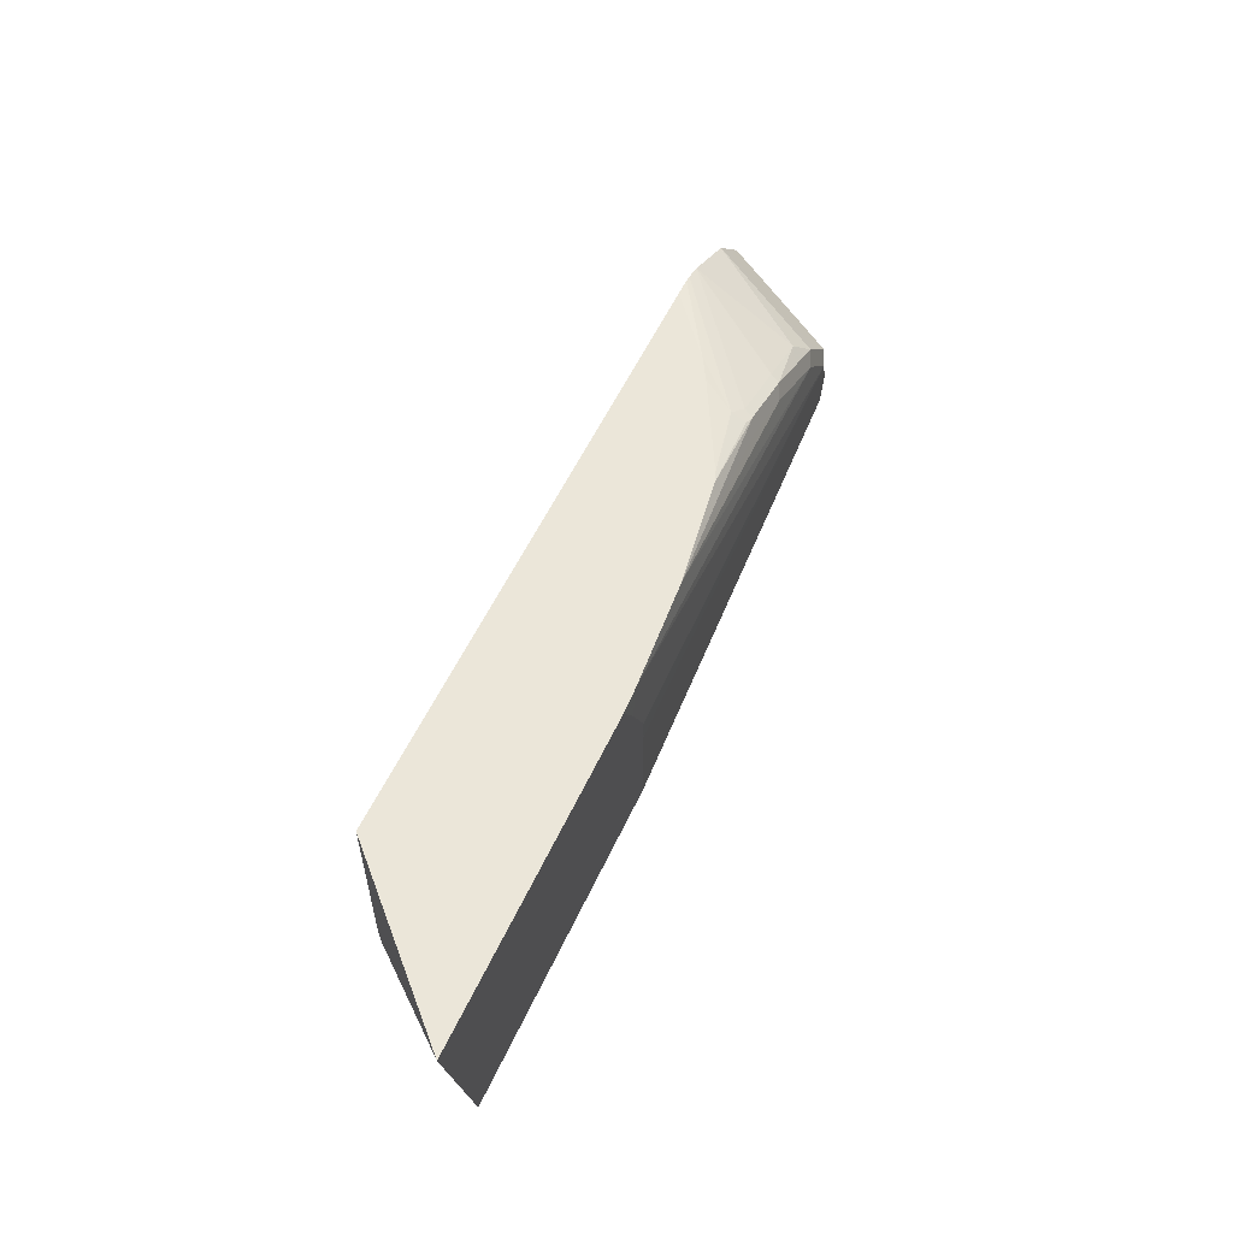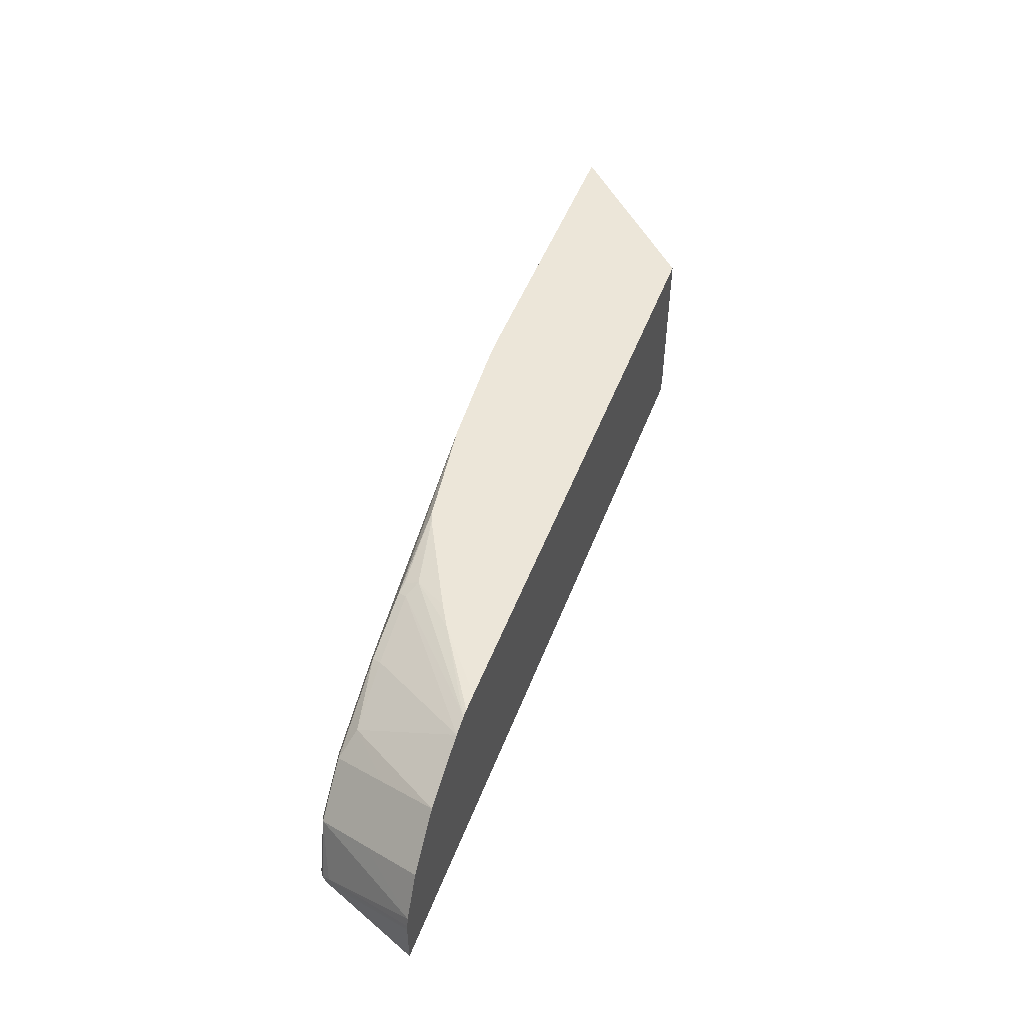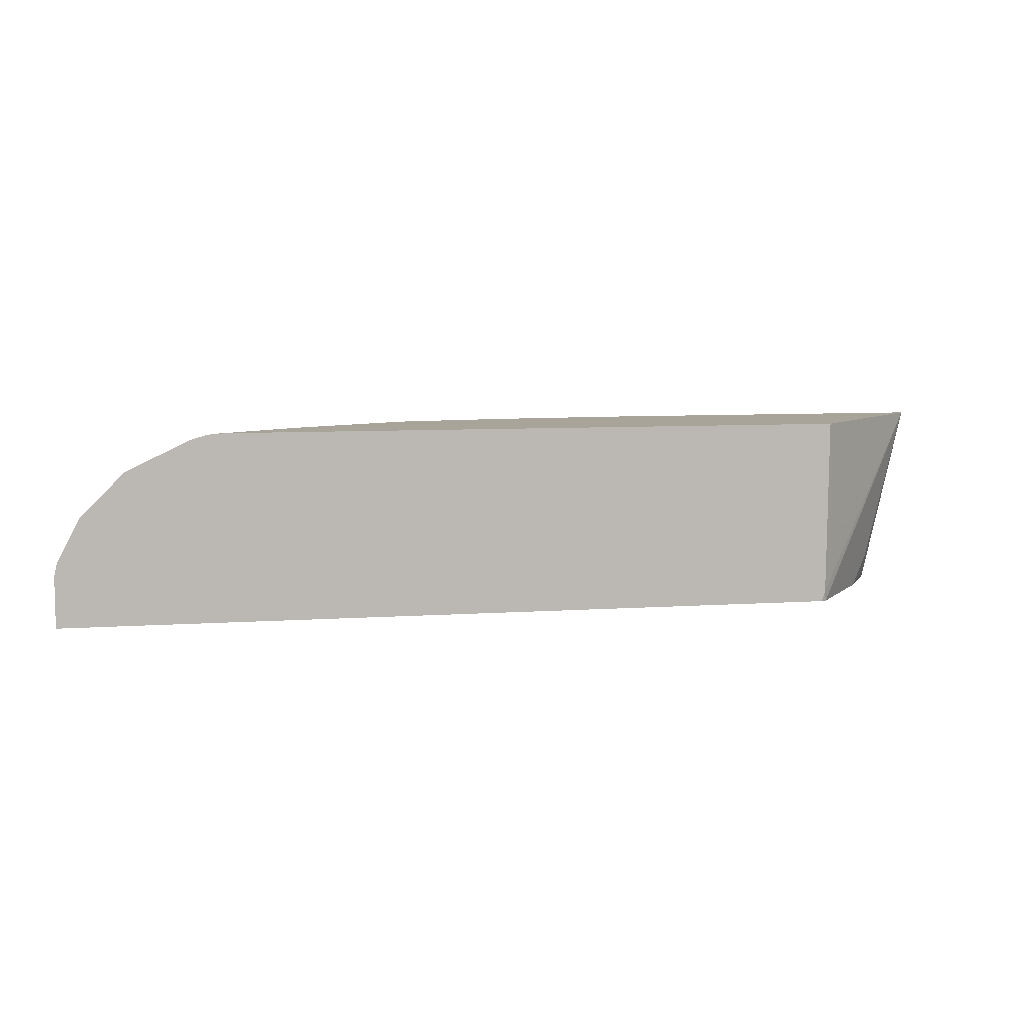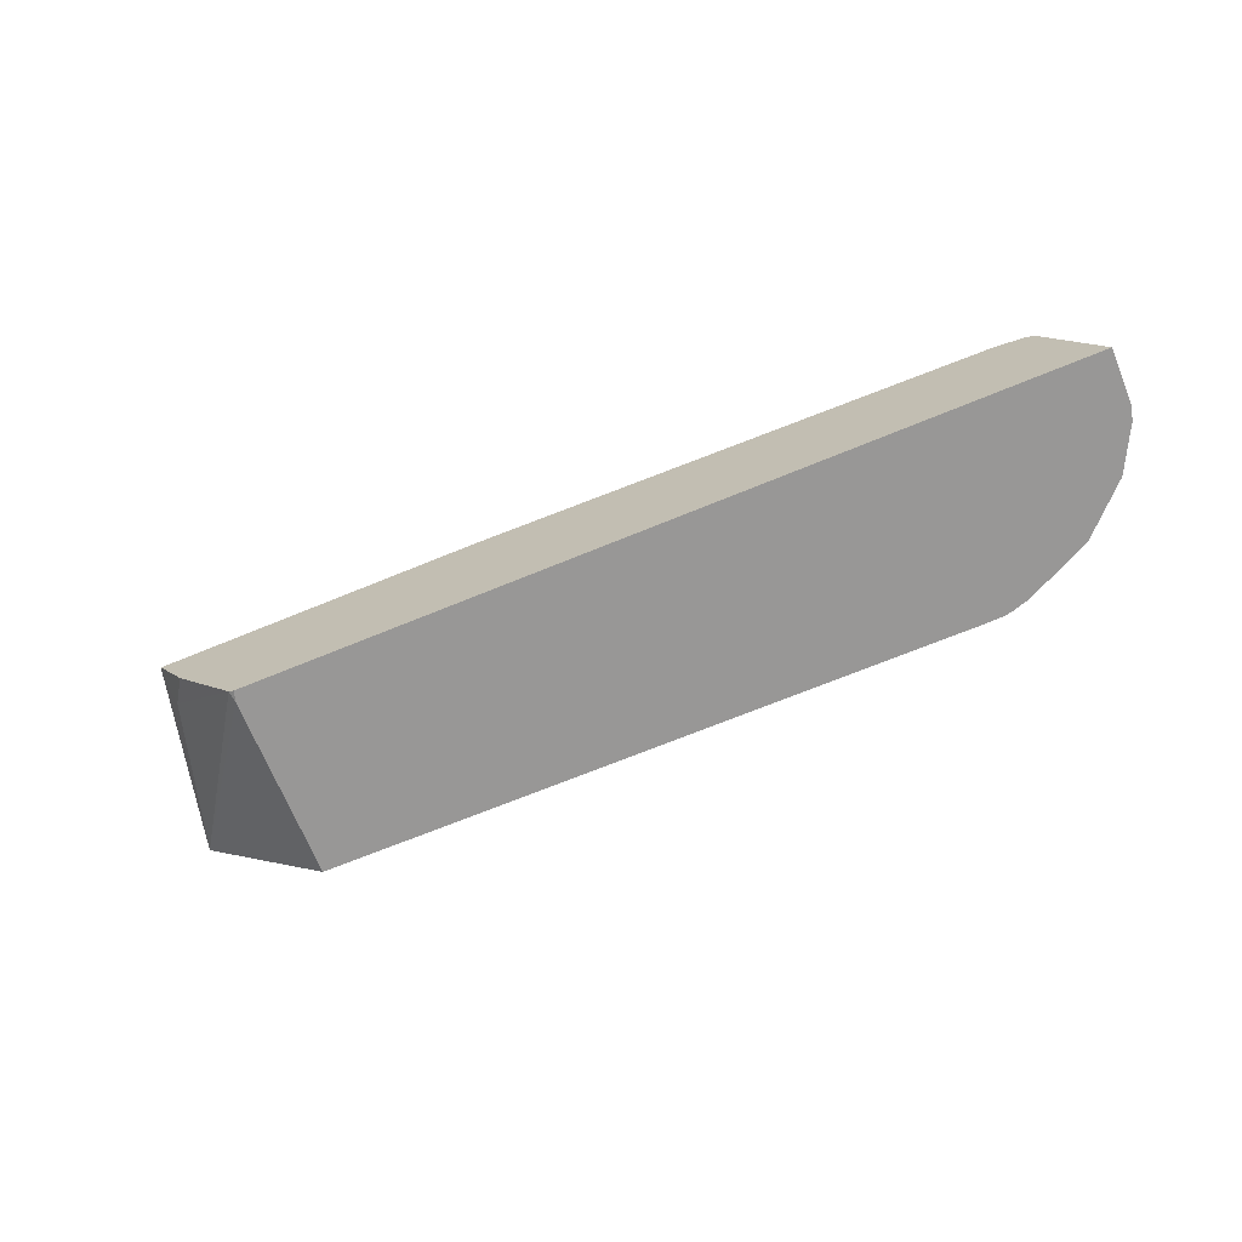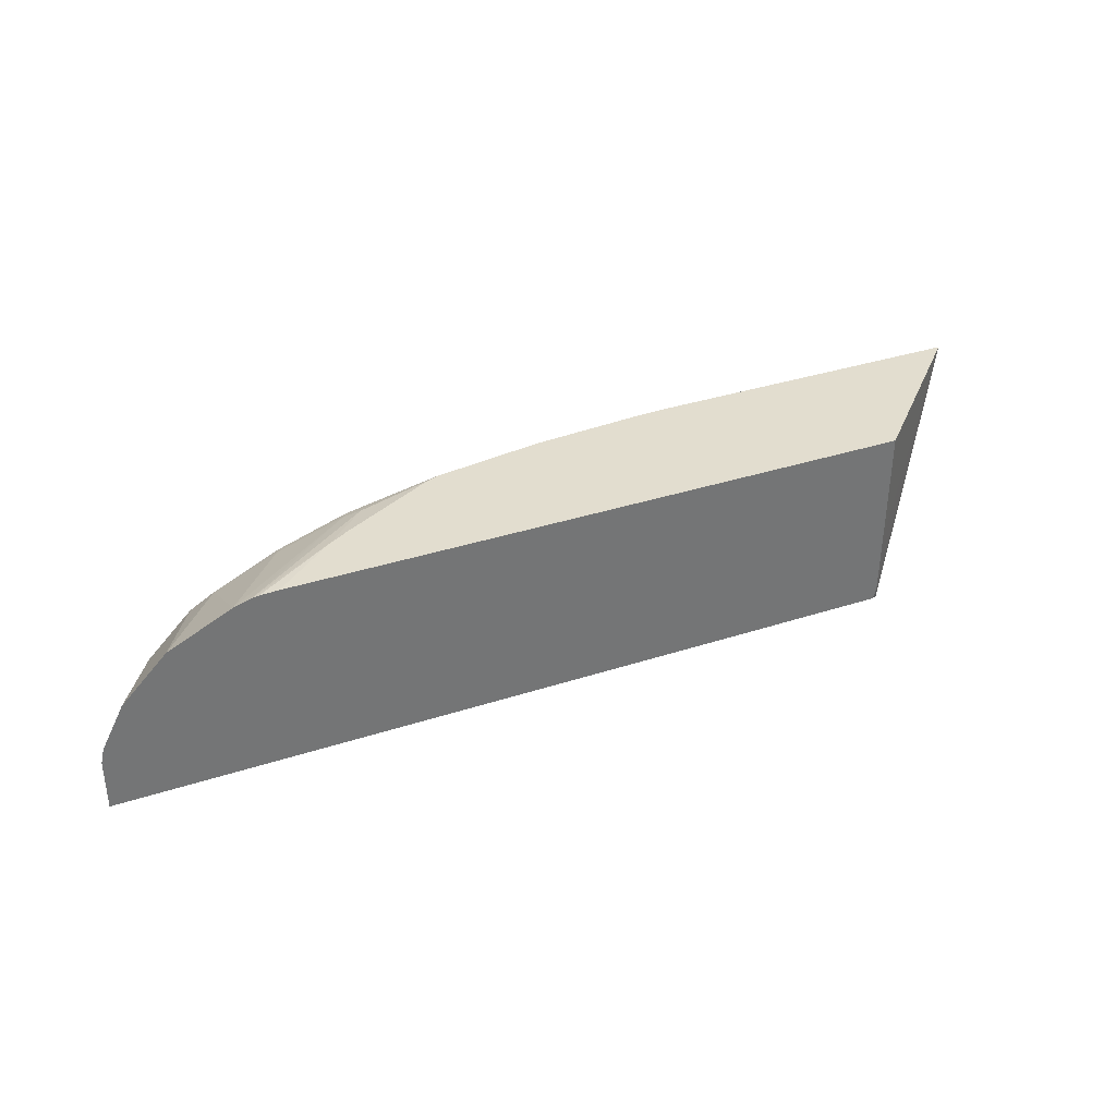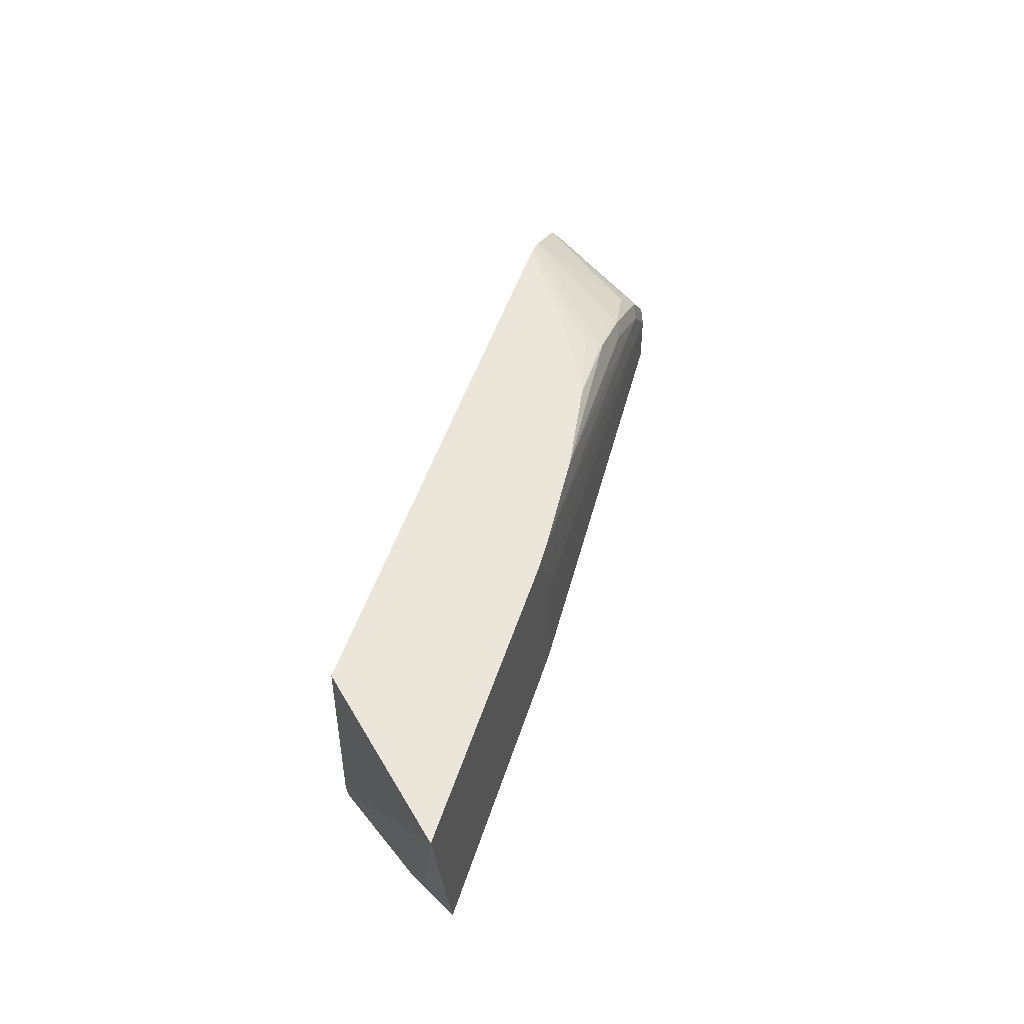
<metadata>
{"format":"obj","ext":"obj","renderer":"f3d","projection":"perspective","resolution":1024,"background":"white","views":[{"elev":55.3,"azim":114.6,"up":"+Z"},{"elev":49.0,"azim":-69.7,"up":"+Z"},{"elev":7.3,"azim":-11.1,"up":"+Z"},{"elev":-68.3,"azim":-157.5,"up":"+Y"},{"elev":35.0,"azim":-23.5,"up":"+Z"},{"elev":47.0,"azim":107.0,"up":"+Z"}]}
</metadata>
<code>
v -0.08702 0.0216 0.05496
v -0.08609 0.0216 0.05803
v -0.08694 0.01788 0.06133
v -0.08745 0.02079 0.05496
v -0.3862 0.0216 0.05496
v -0.04623 0.0216 0.23
v -0.09544 -0.006817 0.08177
v -0.1159 -0.02726 0.05496
v -0.09008 0.01629 0.05496
v -0.3862 0.0216 0.1396
v -0.8381 -2.19e-06 0.05496
v -0.1774 -0.1115 0.23
v -0.1785 -0.1115 0.1227
v -0.1791 -0.1115 0.06449
v -0.1772 -0.109 0.05496
v -0.3475 0.0216 0.23
v -0.3853 0.0216 0.1604
v -0.8381 -2.19e-06 0.1022
v -0.8649 -0.006087 0.05496
v -0.7538 -0.1115 0.23
v -0.1822 -0.1115 0.05496
v -0.3649 0.0216 0.2013
v -0.3732 0.02043 0.23
v -0.8279 -0.005123 0.1329
v -0.7972 -2.19e-06 0.1431
v -0.8483 -0.005123 0.1124
v -0.8706 -0.009944 0.05496
v -0.695 -0.06389 0.23
v -0.7703 -0.1115 0.2295
v -0.9143 -0.1115 0.05496
v -0.4753 0.01277 0.23
v -0.8313 -0.01363 0.1363
v -0.8279 -0.05621 0.1738
v -0.8074 -0.005123 0.1533
v -0.8688 -0.05621 0.1329
v -0.7665 -0.005123 0.1738
v -0.7155 -2.19e-06 0.184
v -0.8688 -0.01534 0.07156
v -0.9113 -0.1115 0.1158
v -0.8734 -0.01445 0.05496
v -0.8739 -0.01789 0.06133
v -0.6949 -0.06384 0.23
v -0.6541 -0.02045 0.2249
v -0.7767 -0.1115 0.2285
v -0.9143 -0.1115 0.1022
v -0.8755 -0.01869 0.05496
v -0.6541 -2.19e-06 0.2044
v -0.6643 -0.005123 0.2146
v -0.5775 -0.002569 0.23
v -0.7869 -0.01534 0.1738
v -0.8688 -0.1073 0.1738
v -0.85 -0.1115 0.1959
v -0.8909 -0.1115 0.155
v -0.7257 -0.005123 0.1942
v -0.9134 -0.1115 0.1068
v -0.913 -0.109 0.1022
v -0.6745 -0.0522 0.23
v -0.5876 -0.006387 0.23
v -0.6541 -0.006817 0.218
v -0.6677 -0.01363 0.218
v -0.7925 -0.1115 0.2237
v -0.7291 -0.01363 0.1976
f 33 35 51
f 26 39 35
f 33 50 34
f 32 35 33
f 31 48 49
f 31 37 47
f 30 45 46
f 28 44 29
f 28 43 44
f 28 42 43
f 27 41 38
f 27 40 41
f 31 47 48
f 24 35 32
f 26 27 38
f 25 37 31
f 25 54 37
f 25 36 54
f 25 34 36
f 24 26 35
f 24 34 25
f 24 33 34
f 24 32 33
f 23 25 31
f 20 28 29
f 19 27 26
f 33 51 52
f 26 38 39
f 33 52 50
f 43 59 60
f 35 39 53
f 18 26 24
f 60 62 61
f 51 53 52
f 50 62 54
f 50 61 62
f 50 52 61
f 48 62 60
f 48 54 62
f 48 59 49
f 48 60 59
f 47 54 48
f 45 55 56
f 44 60 61
f 43 60 44
f 43 49 59
f 43 58 49
f 43 57 58
f 42 57 43
f 41 56 55
f 40 56 41
f 40 45 56
f 40 46 45
f 39 41 55
f 38 41 39
f 37 54 47
f 36 50 54
f 35 53 51
f 34 50 36
f 18 19 26
f 1 5 10
f 18 25 23
f 6 12 13
f 5 18 10
f 5 11 18
f 3 9 4
f 3 8 9
f 3 7 8
f 3 6 7
f 2 6 3
f 1 6 2
f 1 16 6
f 1 22 16
f 1 17 22
f 6 13 14
f 1 10 17
f 1 19 11
f 1 27 19
f 1 40 27
f 1 46 40
f 1 30 46
f 1 21 30
f 1 15 21
f 1 8 15
f 1 9 8
f 1 4 9
f 1 3 4
f 18 23 22
f 1 11 5
f 6 14 15
f 1 2 3
f 6 16 23
f 6 15 7
f 17 18 22
f 16 22 23
f 14 21 15
f 12 14 13
f 12 21 14
f 12 30 21
f 12 45 30
f 12 55 45
f 12 39 55
f 12 53 39
f 12 52 53
f 12 61 52
f 18 24 25
f 6 31 49
f 6 23 31
f 6 49 58
f 6 58 57
f 12 44 61
f 6 42 28
f 6 28 20
f 6 57 42
f 7 15 8
f 10 18 17
f 11 19 18
f 12 20 29
f 12 29 44
f 6 20 12

</code>
